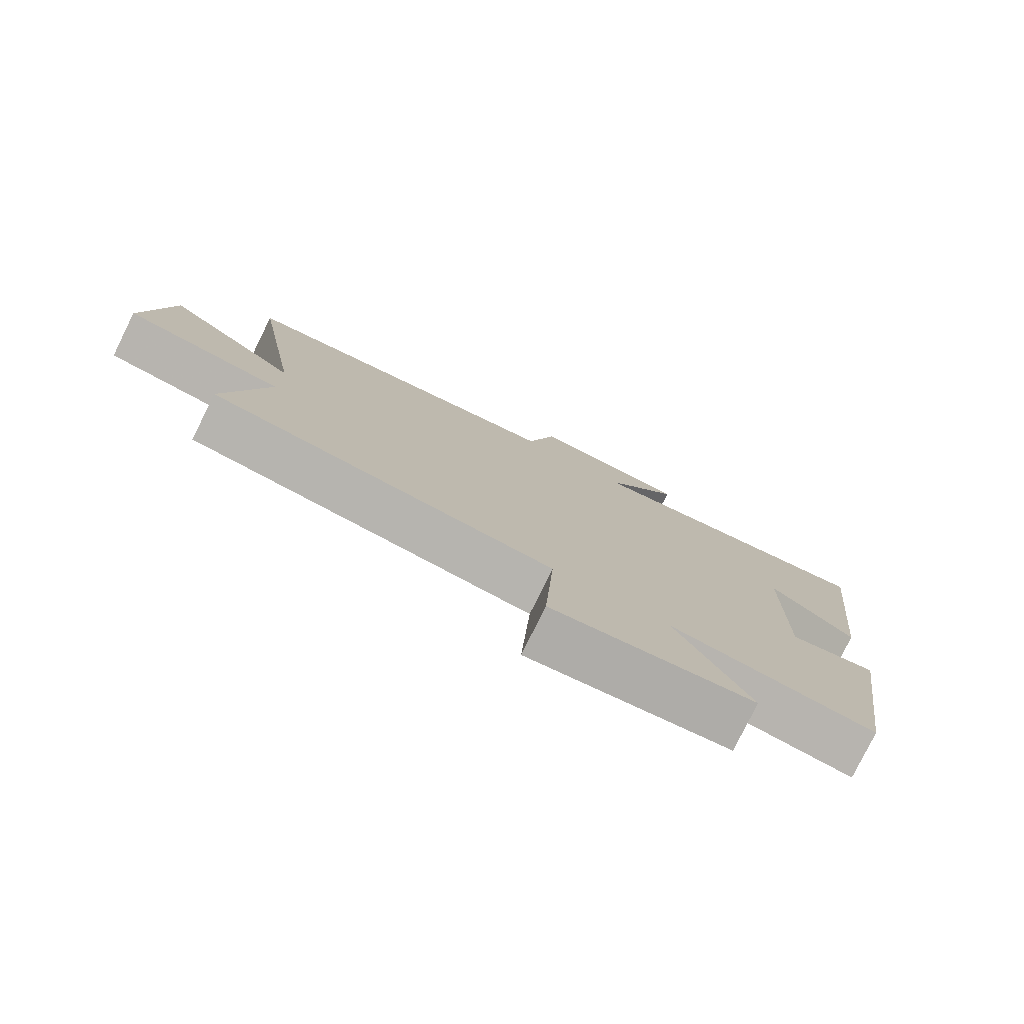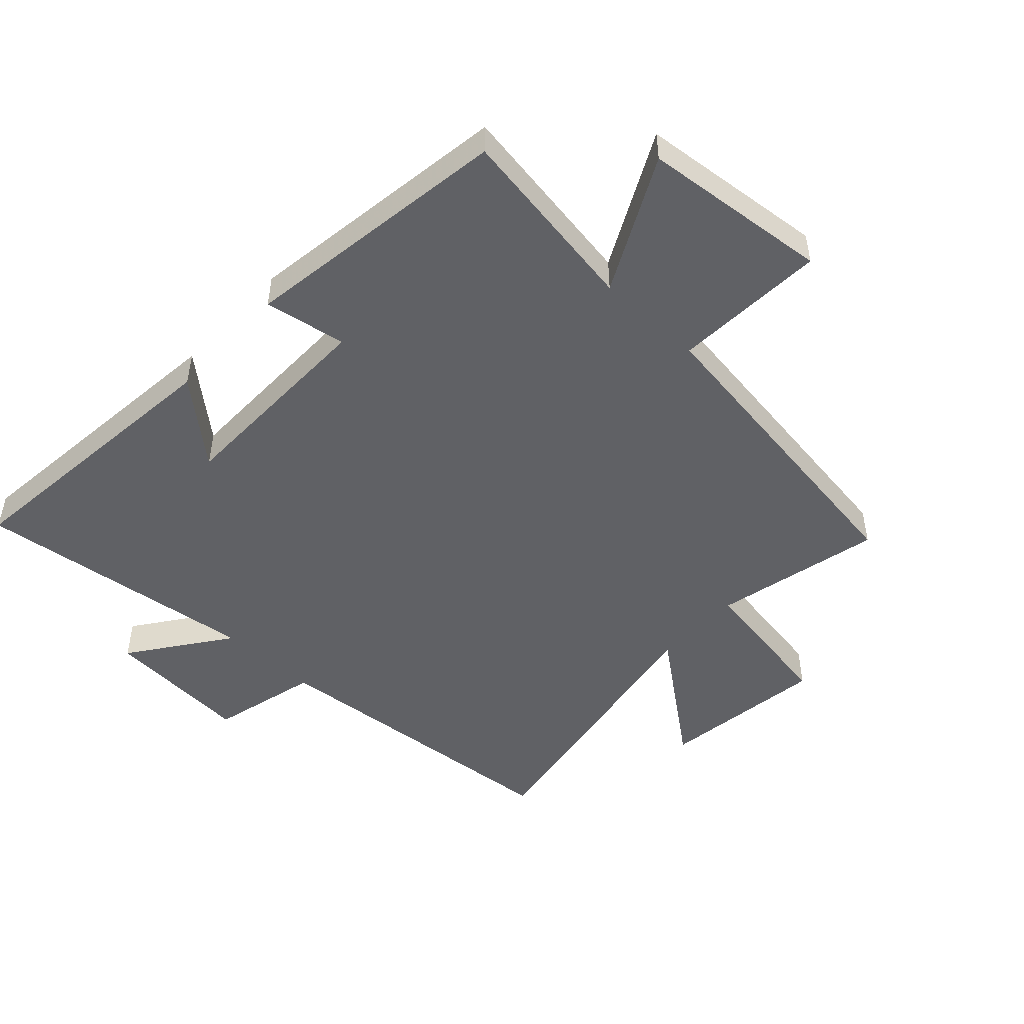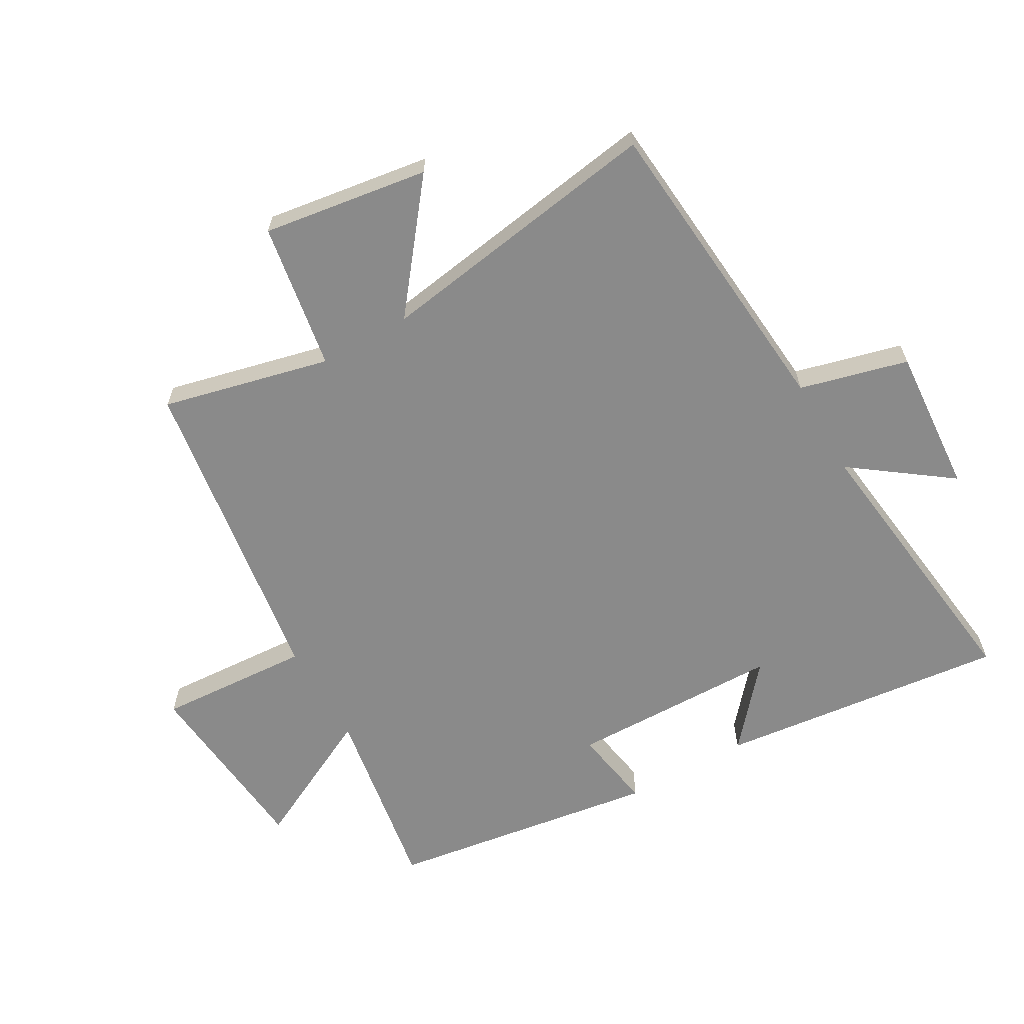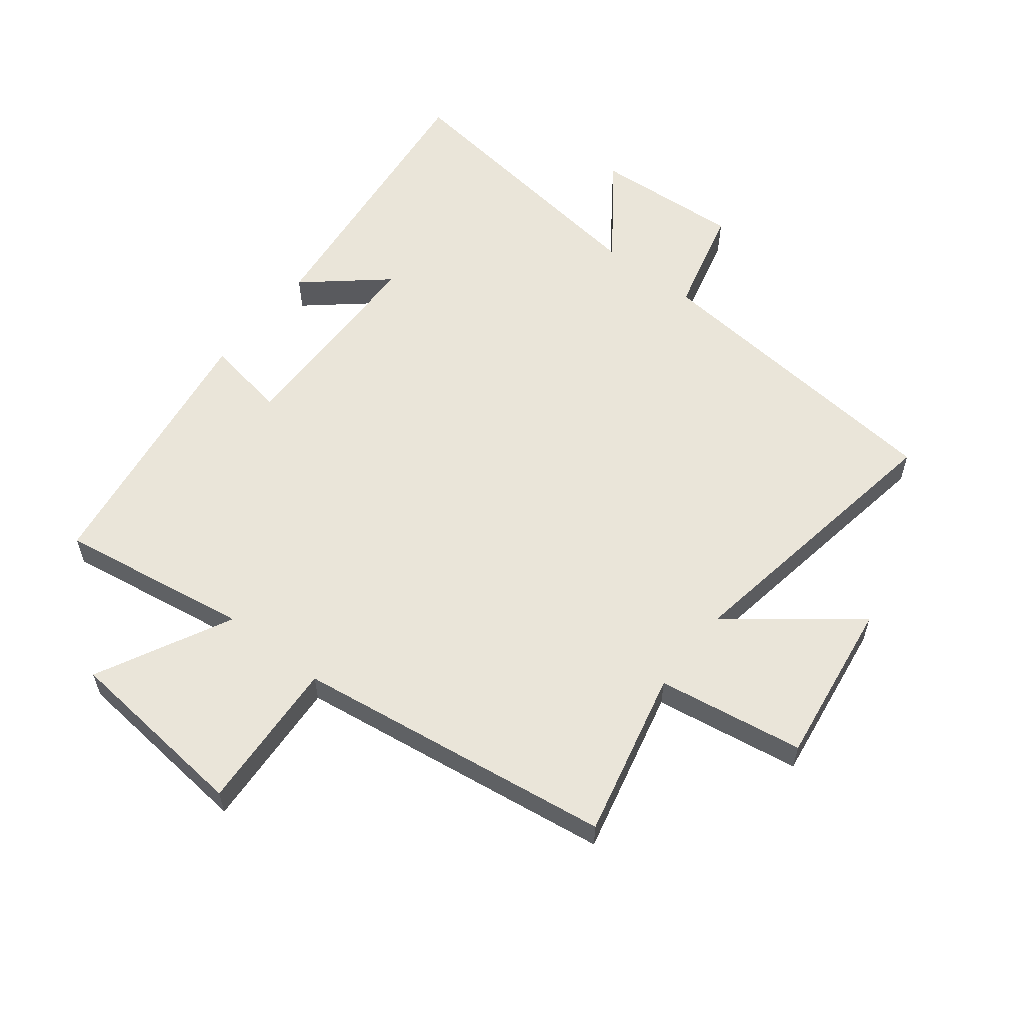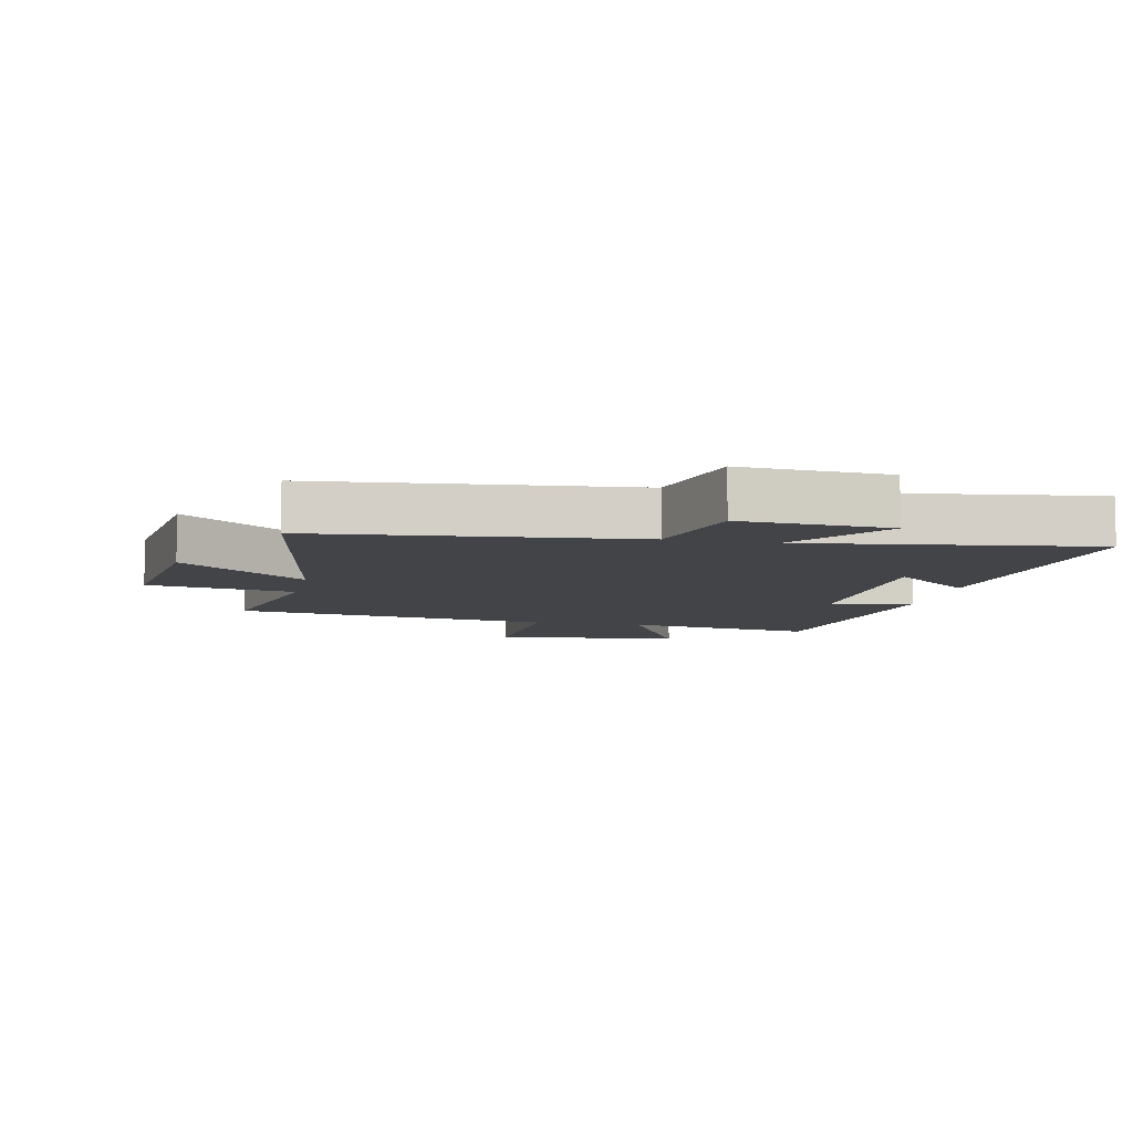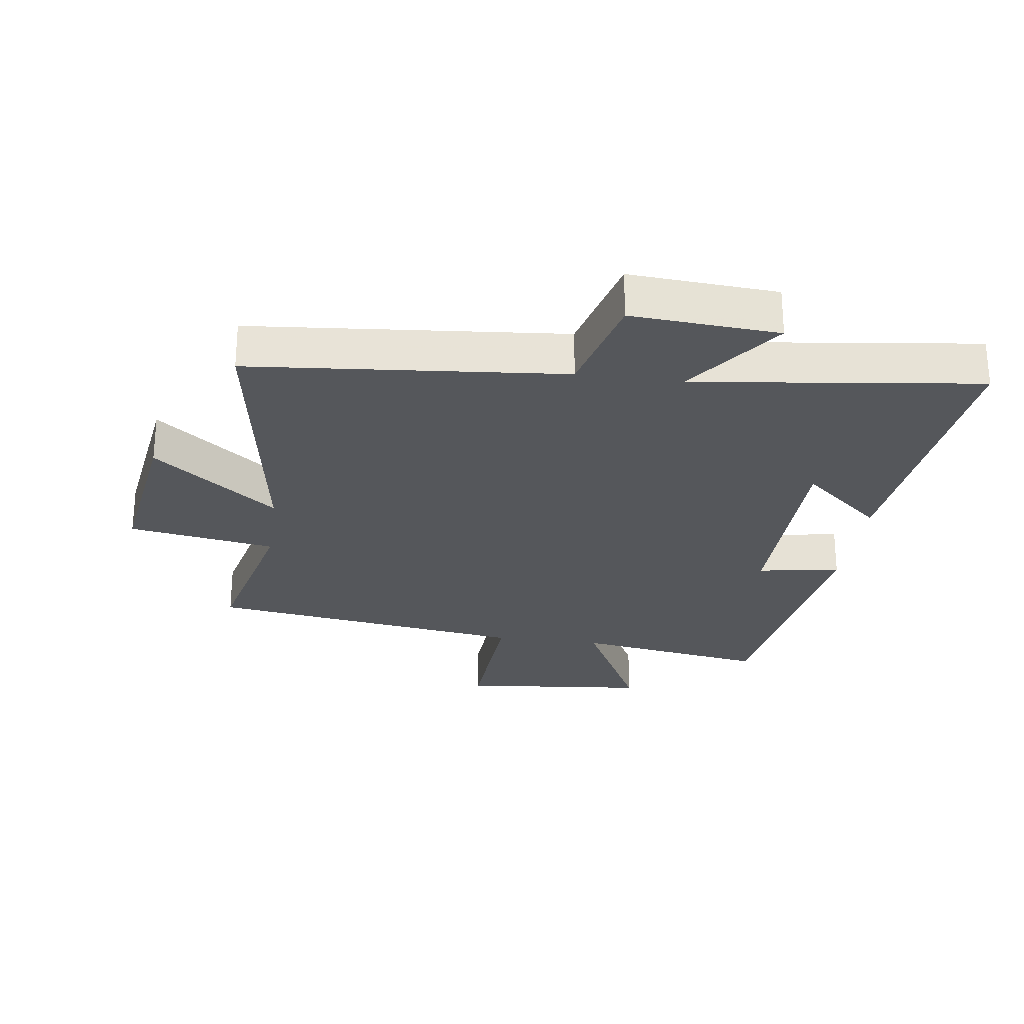
<metadata>
{"format":"obj","ext":"obj","renderer":"f3d","projection":"perspective","resolution":1024,"background":"white","views":[{"elev":-79.0,"azim":-26.3,"up":"+Z"},{"elev":-49.2,"azim":137.2,"up":"+Y"},{"elev":-63.4,"azim":-60.5,"up":"+Y"},{"elev":58.5,"azim":-142.0,"up":"+Y"},{"elev":-7.8,"azim":-11.5,"up":"+Y"},{"elev":-26.6,"azim":-7.9,"up":"+Y"}]}
</metadata>
<code>
v -0.563 0.07 -0.427
v -0.5 0.07 -0.158
v -0.736 0.07 -0.12
v -0.698 0.07 0.146
v -0.5 0.07 -0.008
v -0.575 0.07 0.454
v -0.073 0.07 0.5
v -0.029 0.07 0.673
v 0.207 0.07 0.657
v 0.093 0.07 0.5
v 0.55 0.07 0.558
v 0.5 0.07 0.094
v 0.372 0.07 0.203
v 0.368 0.07 -0.137
v 0.5 0.07 -0.114
v 0.437 0.07 -0.549
v 0.129 0.07 -0.5
v 0.239 0.07 -0.716
v -0.063 0.07 -0.746
v -0.049 0.07 -0.5
v -0.563 0 -0.427
v -0.5 0 -0.158
v -0.736 0 -0.12
v -0.698 0 0.146
v -0.5 0 -0.008
v -0.575 0 0.454
v -0.073 0 0.5
v -0.029 0 0.673
v 0.207 0 0.657
v 0.093 0 0.5
v 0.55 0 0.558
v 0.5 0 0.094
v 0.372 0 0.203
v 0.368 0 -0.137
v 0.5 0 -0.114
v 0.437 0 -0.549
v 0.129 0 -0.5
v 0.239 0 -0.716
v -0.063 0 -0.746
v -0.049 0 -0.5
f 17 18 19 20
f 17 20 1 2
f 14 15 16 17
f 13 14 17 2
f 10 11 12 13
f 10 13 2
f 7 8 9 10
f 5 6 7 10
f 5 10 2
f 2 3 4 5
f 40 39 38 37
f 22 21 40 37
f 37 36 35 34
f 22 37 34 33
f 33 32 31 30
f 22 33 30
f 30 29 28 27
f 30 27 26 25
f 22 30 25
f 25 24 23 22
f 1 21 22 2
f 2 22 23 3
f 3 23 24 4
f 4 24 25 5
f 5 25 26 6
f 6 26 27 7
f 7 27 28 8
f 8 28 29 9
f 9 29 30 10
f 10 30 31 11
f 11 31 32 12
f 12 32 33 13
f 13 33 34 14
f 14 34 35 15
f 15 35 36 16
f 16 36 37 17
f 17 37 38 18
f 18 38 39 19
f 19 39 40 20
f 20 40 21 1

</code>
